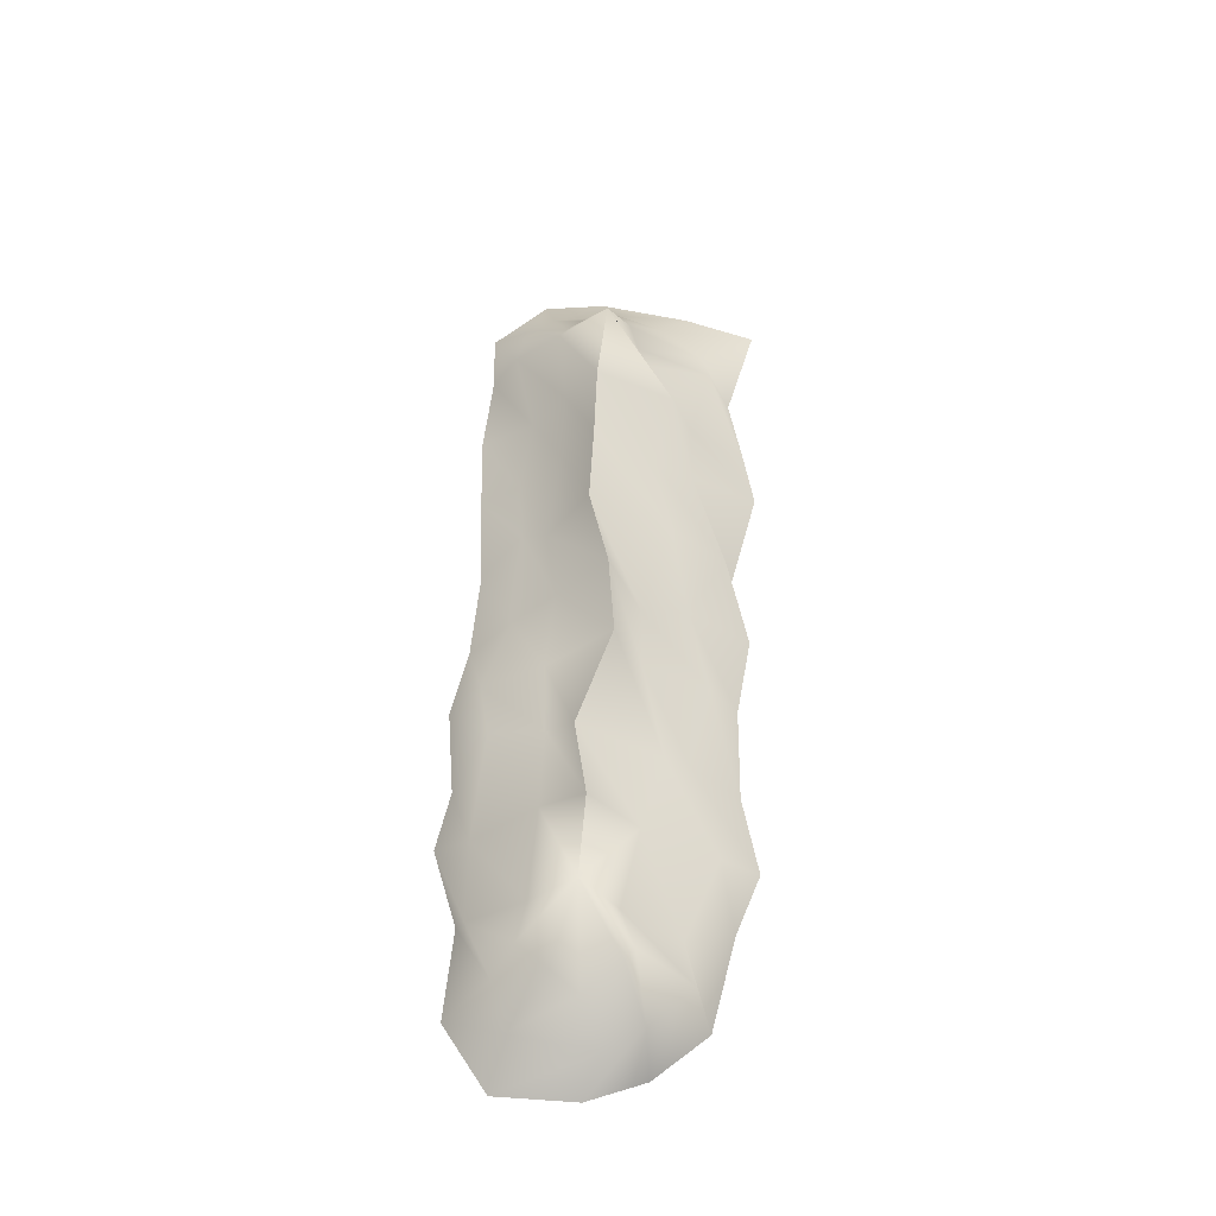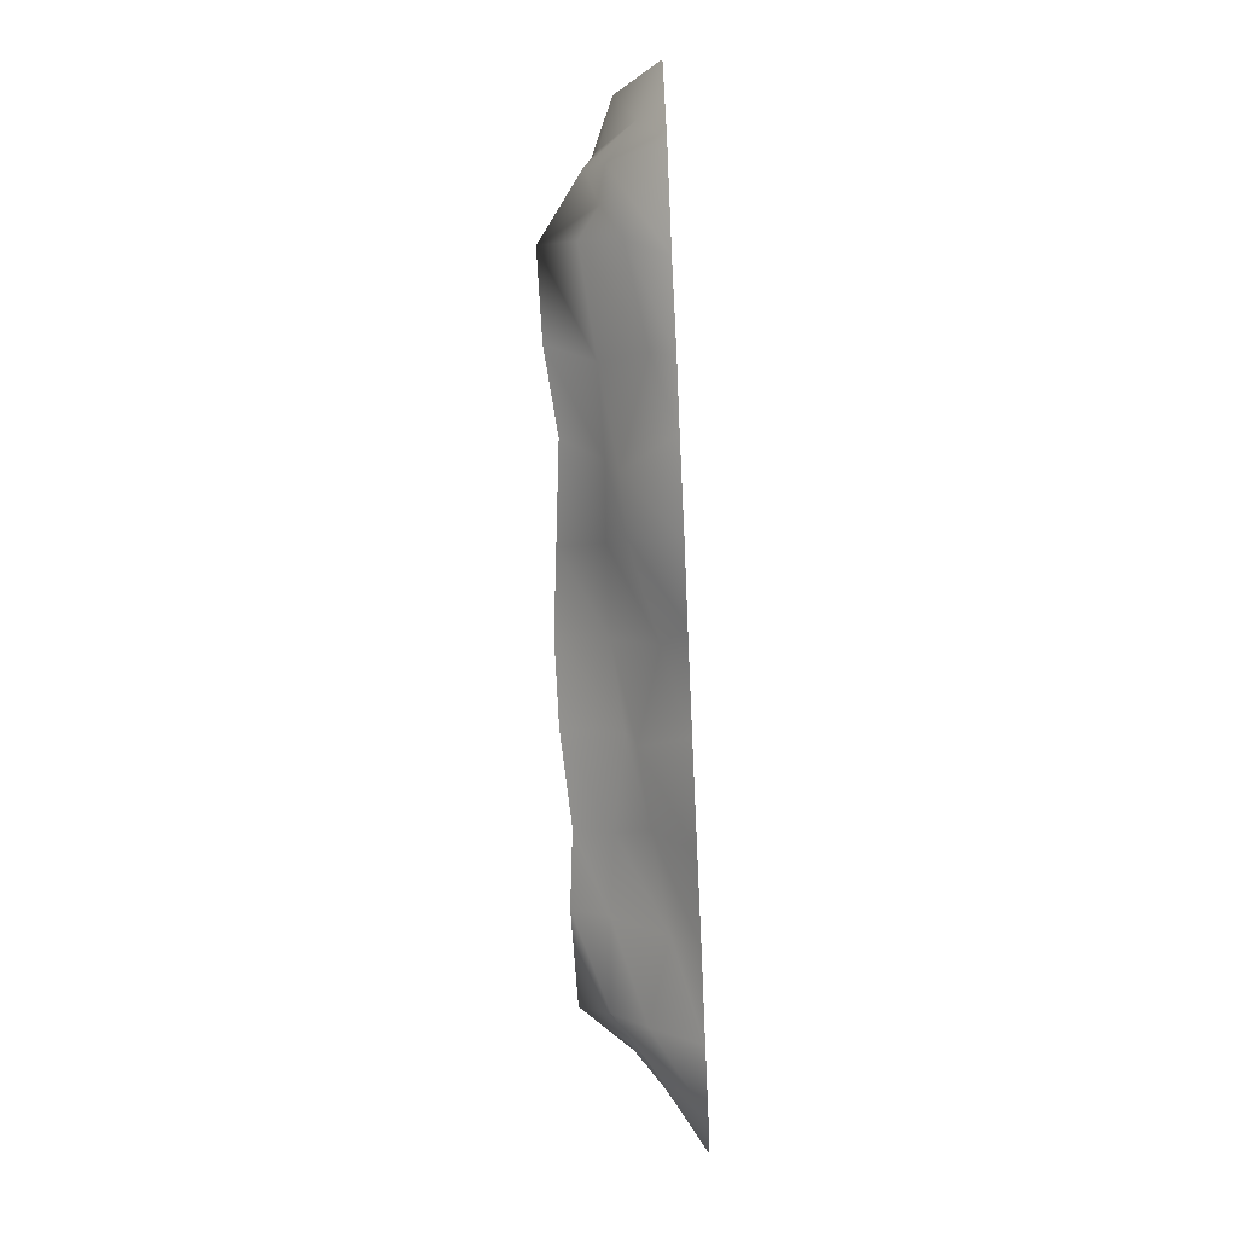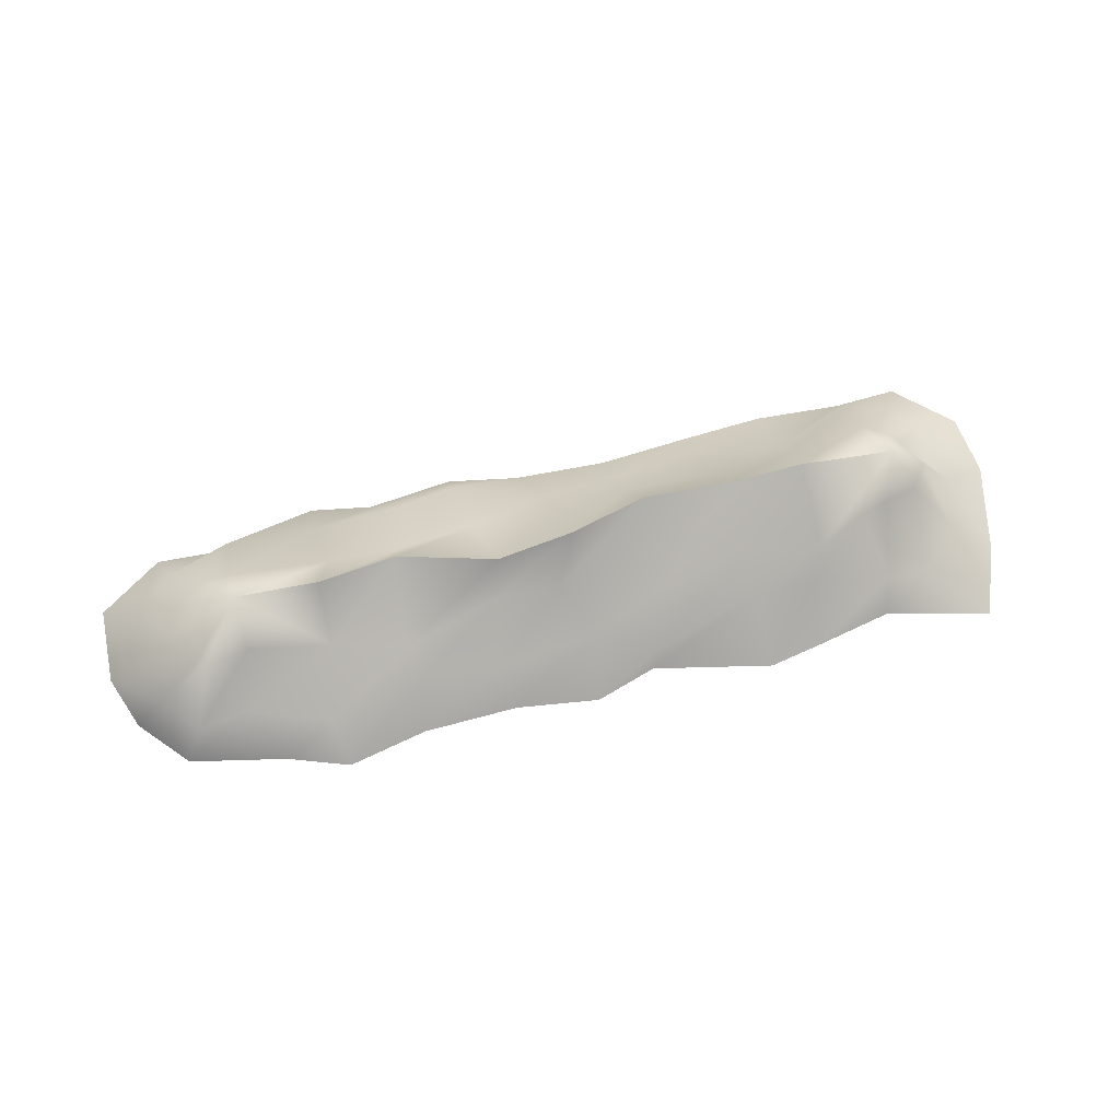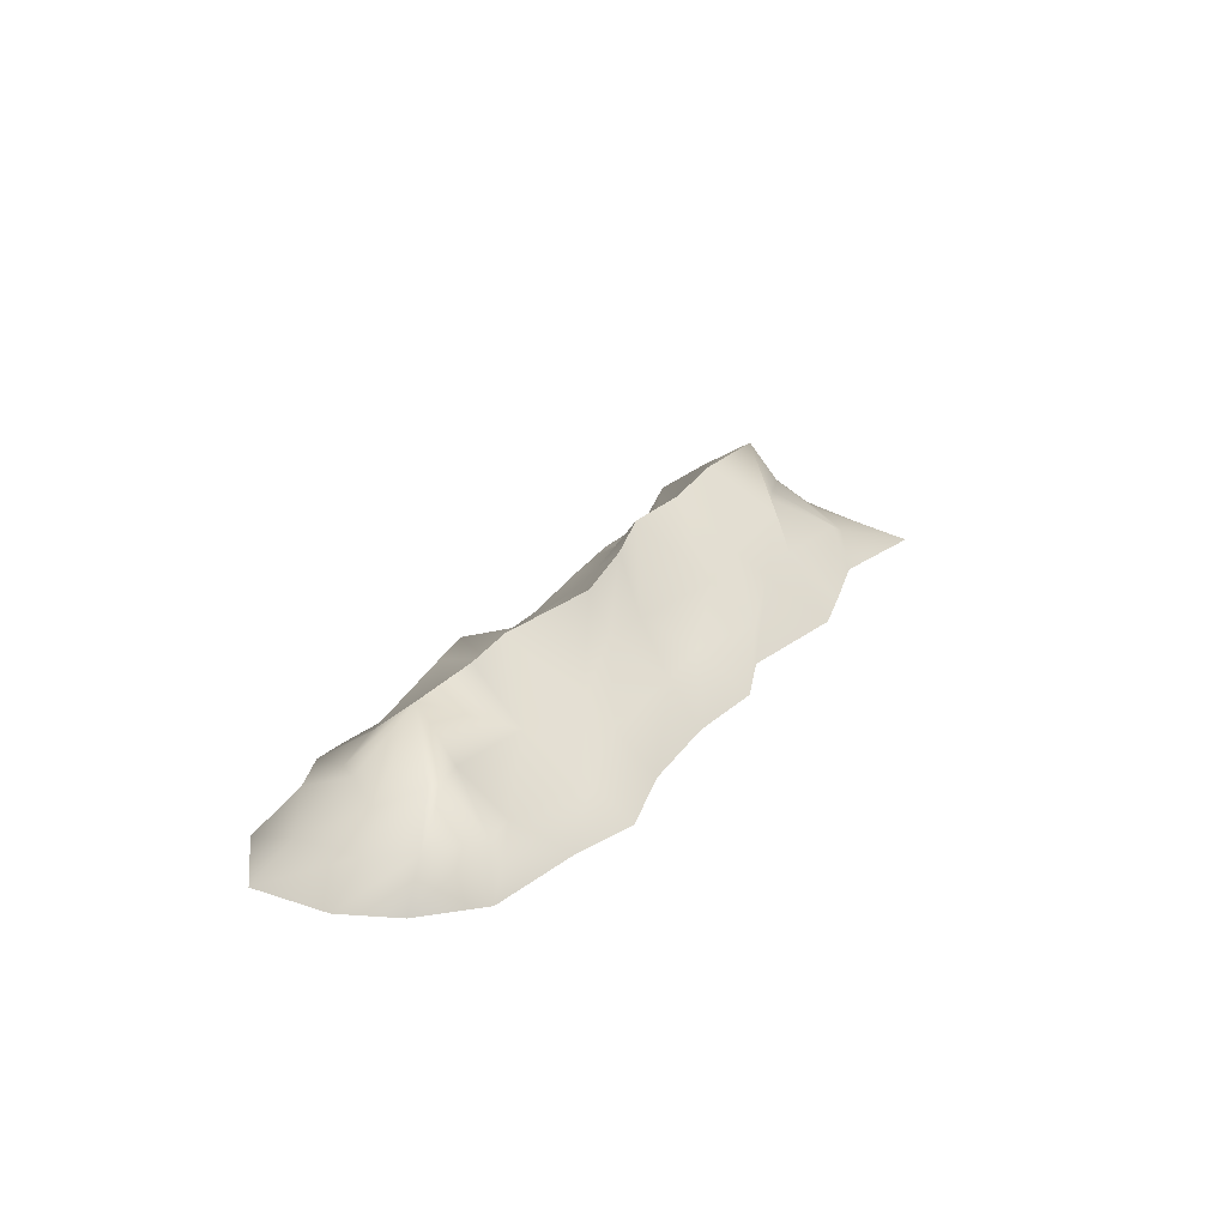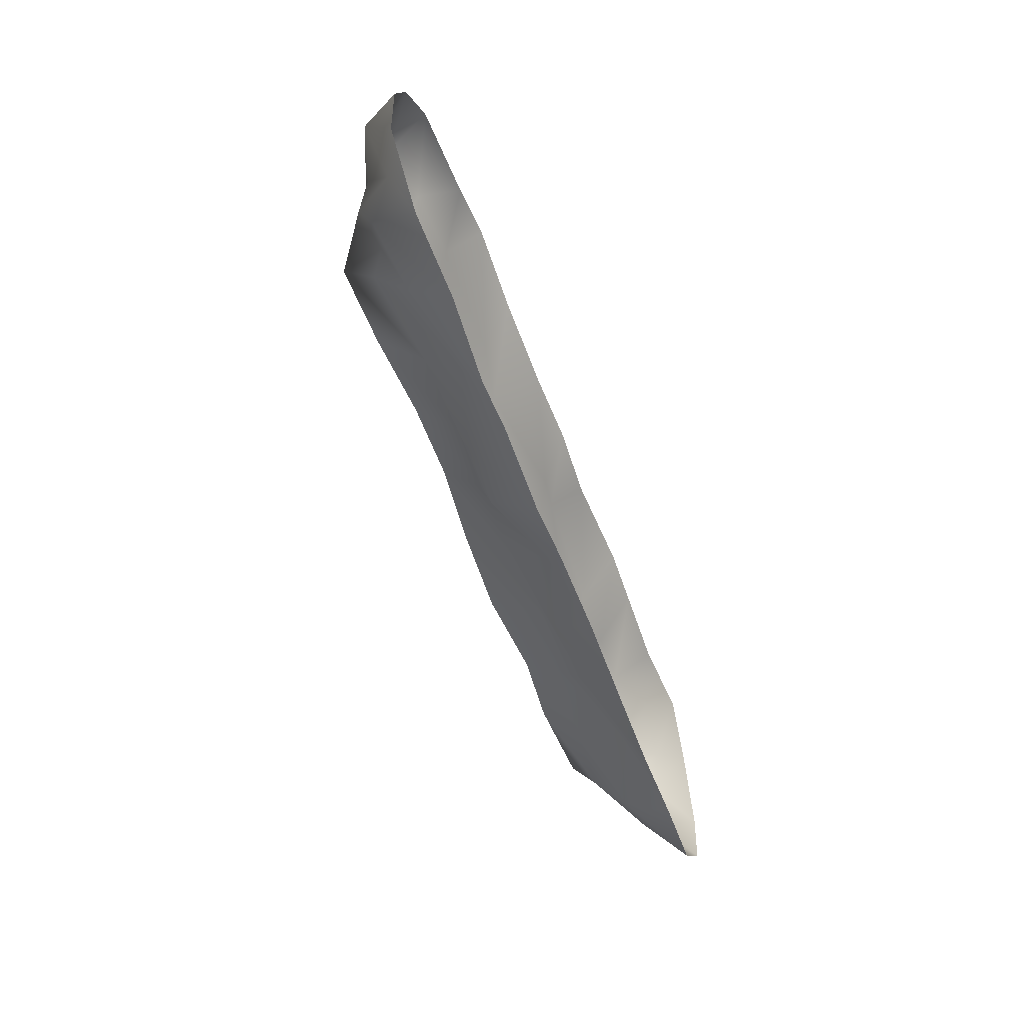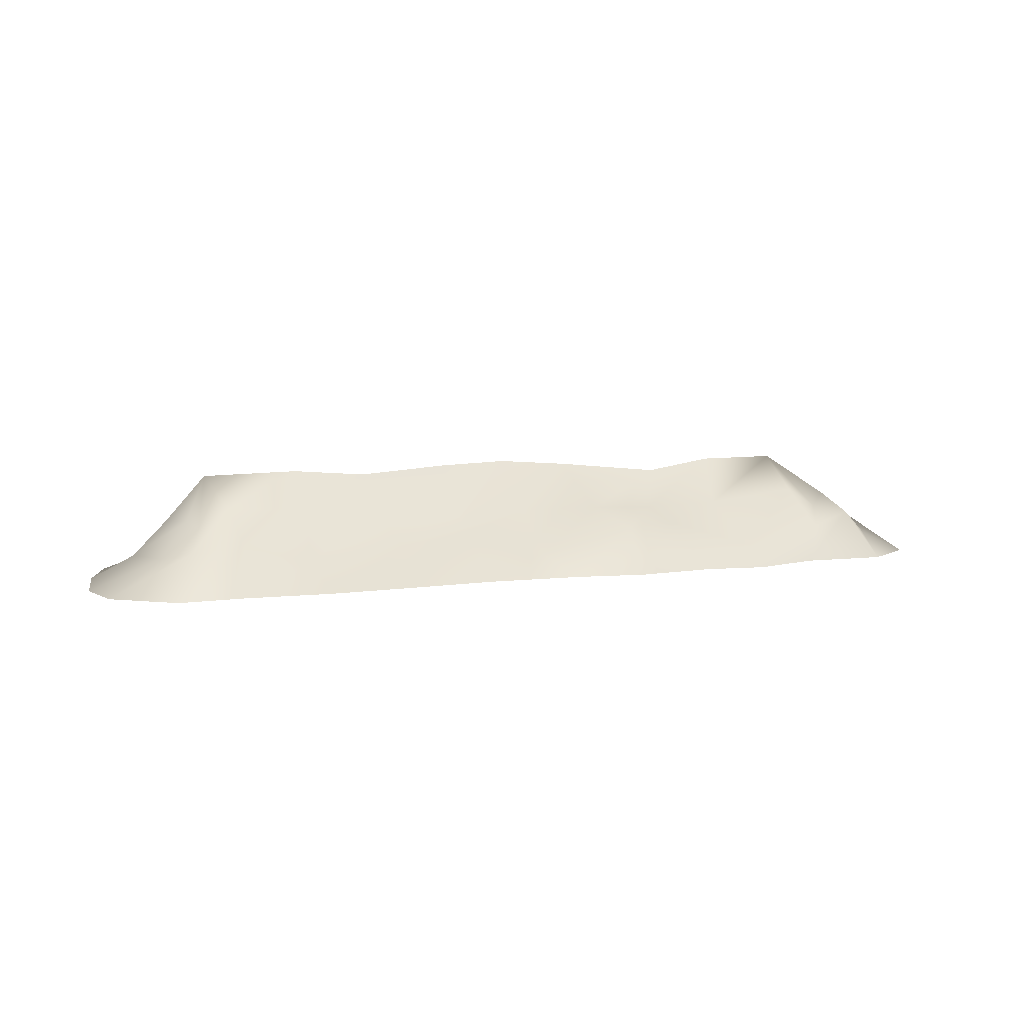
<metadata>
{"format":"obj","ext":"obj","renderer":"f3d","projection":"perspective","resolution":1024,"background":"white","views":[{"elev":51.4,"azim":-87.6,"up":"+Y"},{"elev":-78.9,"azim":-87.3,"up":"+Z"},{"elev":64.7,"azim":-13.6,"up":"+Y"},{"elev":24.6,"azim":-63.2,"up":"+Y"},{"elev":-56.0,"azim":-70.0,"up":"+Z"},{"elev":5.7,"azim":155.8,"up":"+Y"}]}
</metadata>
<code>
o bauxite_mine_heap
v 0.4222 0.5945 -0.0826
v 1.669 0.5773 -0.05159
v 1.217 0.5894 -0.08162
v 0.862 0.5614 -0.08044
v 0.04394 0.6 0.02023
v -0.3259 0.5722 0.06178
v -0.7984 0.5326 -0.08656
v -1.179 0.5808 -0.01752
v -1.577 0.5853 -0.03133
v 1.79 0.3709 -0.1812
v 1.752 0.3437 -0.2601
v 1.613 0.433 -0.2886
v 1.206 0.4165 -0.2372
v 0.8436 0.3819 -0.2303
v 0.405 0.3178 -0.283
v 0.02119 0.3602 -0.2197
v -0.3802 0.3587 -0.2413
v -0.7136 0.3456 -0.2194
v -1.112 0.3577 -0.2221
v -1.593 0.4126 -0.2361
v -1.874 0.3783 -0.1328
v -1.828 0.3832 0.1642
v -1.947 0.3128 -0.009105
v -1.778 0.3949 0.206
v -1.575 0.3435 0.1358
v -1.185 0.3358 0.2071
v -0.832 0.3329 0.2975
v -0.3745 0.3951 0.1829
v -0.05486 0.3496 0.1761
v 0.4321 0.3578 0.2957
v 0.8772 0.3383 0.2066
v 1.228 0.3999 0.2861
v 1.488 0.3677 0.1456
v 1.622 0.354 0.1031
v 1.865 0.3631 -0.05592
v 1.784 0.3502 0.05774
v -1.729 0.3184 -0.2776
v 1.95 0.2144 -0.3332
v 1.837 0.2448 -0.4511
v 1.598 0.2767 -0.5065
v 1.245 0.1699 -0.4028
v 0.7753 0.2318 -0.4357
v 0.4357 0.2703 -0.3993
v 0.01424 0.156 -0.4233
v -0.4434 0.2733 -0.5192
v -0.7012 0.289 -0.4691
v -1.164 0.1523 -0.5168
v -1.598 0.2314 -0.4962
v -1.884 0.2863 -0.3664
v -2.048 0.1567 -0.3037
v -2.159 0.2471 0.08313
v -2.038 0.2375 0.256
v -1.875 0.2657 0.4543
v -1.637 0.211 0.3983
v -1.252 0.2227 0.5425
v -0.7695 0.1956 0.4062
v -0.4165 0.2773 0.4866
v 0.09423 0.1771 0.3832
v 0.3495 0.2303 0.5544
v 0.877 0.2297 0.3866
v 1.185 0.2355 0.3779
v 1.538 0.261 0.4636
v 1.959 0.1626 0.2112
v 2.014 0.2003 -0.01281
v 1.767 0.1494 0.4284
v 2.247 0.05 -0.09913
v 2.211 0.05 -0.3982
v 1.945 0.05 -0.65
v 1.634 0.05 -0.6326
v 2.154 0.05 0.3412
v 2.026 0.05 0.6867
v 1.215 0.05 -0.657
v 0.8221 0.05 -0.6312
v 1.159 0.05 0.6462
v -0.09556 0.05 -0.6121
v 0.8961 0.05 0.6989
v 0.3212 0.05 0.5765
v -0.4375 0.05 -0.6738
v 0.02316 0.05 0.6736
v -0.3742 0.05 0.619
v -1.153 0.05 -0.6752
v -1.524 0.05 -0.5497
v -0.8333 0.05 0.6333
v -1.216 0.05 0.7181
v -1.959 0.05 -0.5706
v -2.267 0.05 -0.3569
v -1.51 0.05 0.6145
v -2.279 0.05 0.01475
v -1.967 0.05 0.5184
v -2.18 0.05 0.2775
v 1.527 0.05 0.5661
v 0.359 0.05 -0.5932
v -0.855 0.05 -0.6242
f 62 61 74 91
f 65 62 91 71
f 63 65 71 70
f 64 63 70 66
f 38 64 66 67
f 39 38 67 68
f 40 39 68 69
f 41 40 69 72
f 42 41 72 73
f 43 42 73 92
f 44 43 92 75
f 45 44 75 78
f 46 45 78 93
f 47 46 93 81
f 48 47 81 82
f 49 48 82 85
f 50 49 85 86
f 51 50 86 88
f 52 51 88 90
f 53 52 90 89
f 54 53 89 87
f 55 54 87 84
f 56 55 84 83
f 57 56 83 80
f 58 57 80 79
f 59 58 79 77
f 60 59 77 76
f 61 60 76 74
f 35 36 63 64
f 10 35 64 38
f 11 10 38 39
f 12 11 39 40
f 13 12 40 41
f 14 13 41 42
f 15 14 42 43
f 16 15 43 44
f 17 16 44 45
f 18 17 45 46
f 19 18 46 47
f 20 19 47 48
f 37 20 48 49
f 21 37 49 50
f 23 21 50 51
f 22 23 51 52
f 24 22 52 53
f 25 24 53 54
f 26 25 54 55
f 27 26 55 56
f 28 27 56 57
f 29 28 57 58
f 30 29 58 59
f 31 30 59 60
f 32 31 60 61
f 33 32 61 62
f 34 33 62 65
f 36 34 65 63
f 2 34 36
f 36 35 2
f 10 2 35
f 11 2 10
f 12 2 11
f 3 2 12 13
f 4 3 13 14
f 1 4 14 15
f 5 1 15 16
f 34 2 33
f 2 3 32 33
f 3 4 31 32
f 4 1 30 31
f 1 5 29 30
f 5 6 28 29
f 6 7 27 28
f 7 8 26 27
f 9 25 26 8
f 6 5 16 17
f 7 6 17 18
f 8 7 18 19
f 9 8 19 20
f 20 37 9
f 21 9 37
f 23 9 21
f 22 9 23
f 24 9 22
f 25 9 24

</code>
